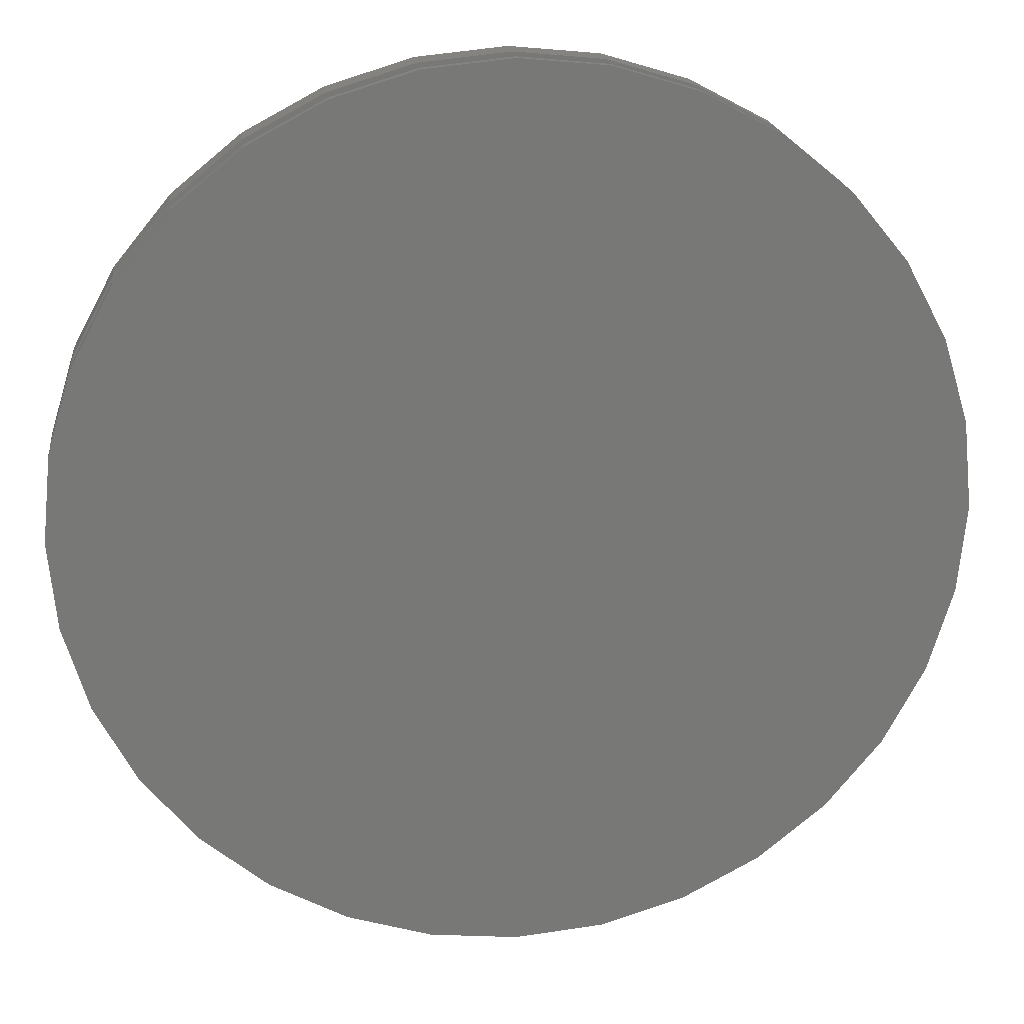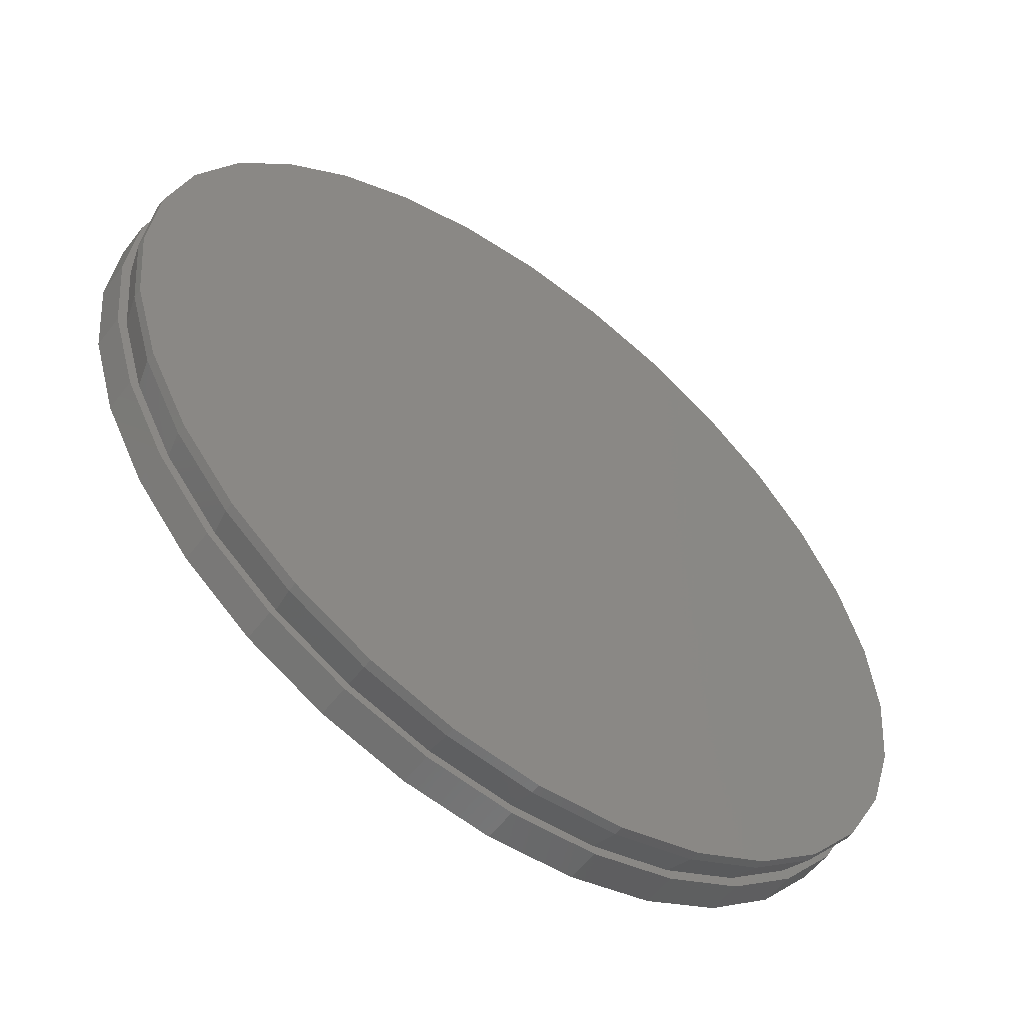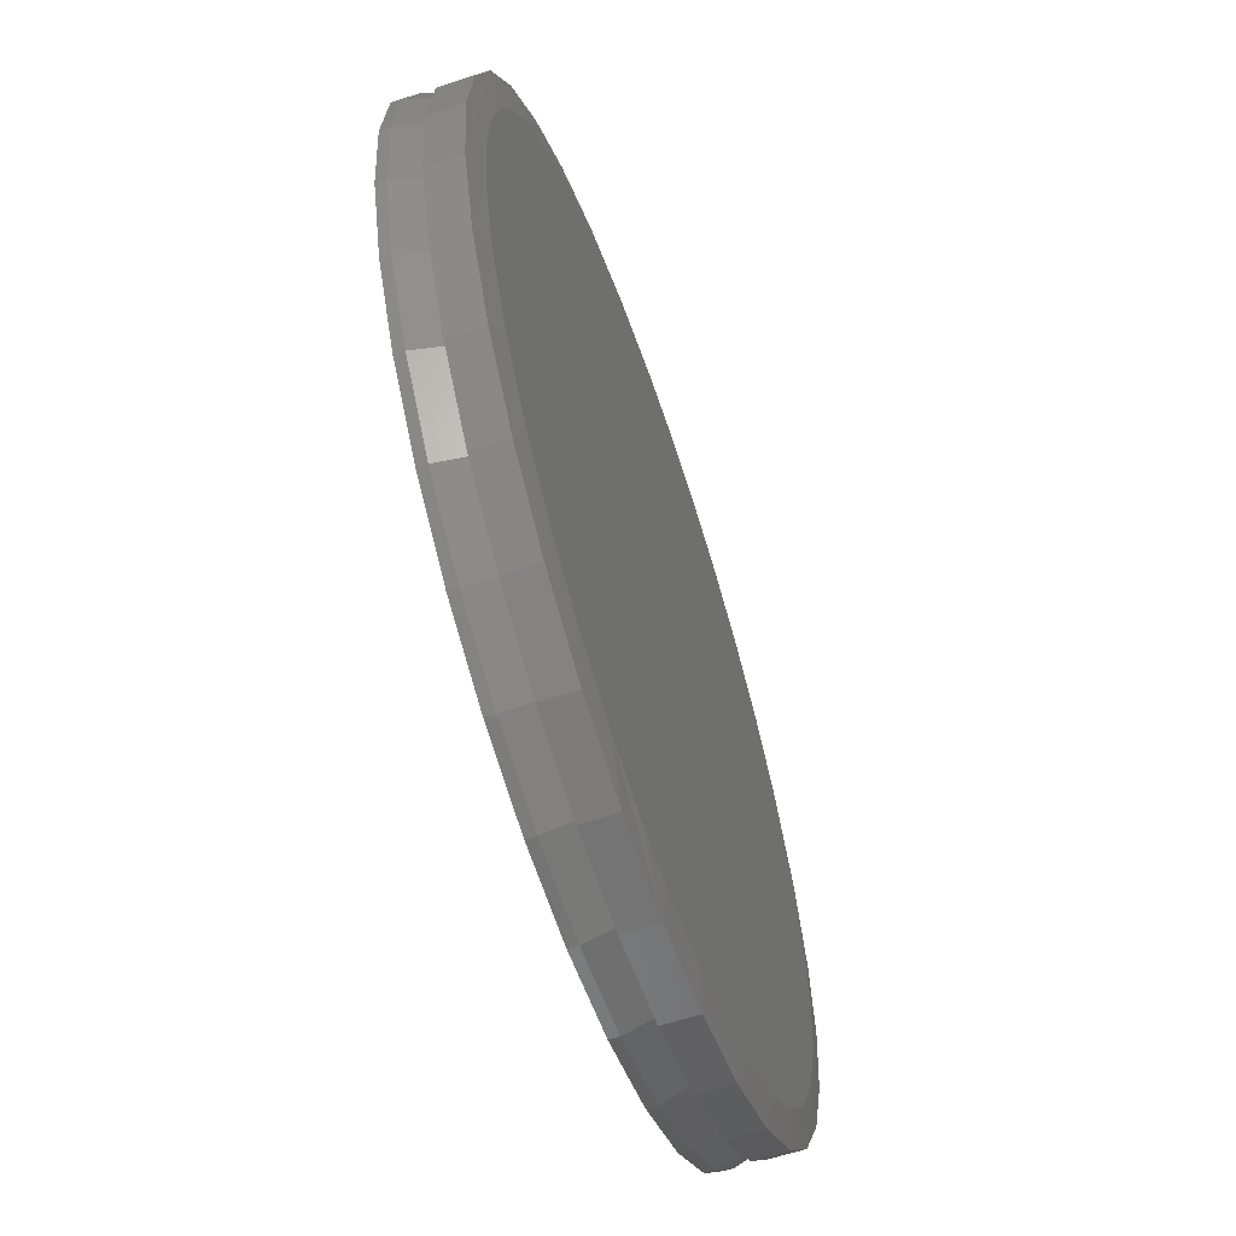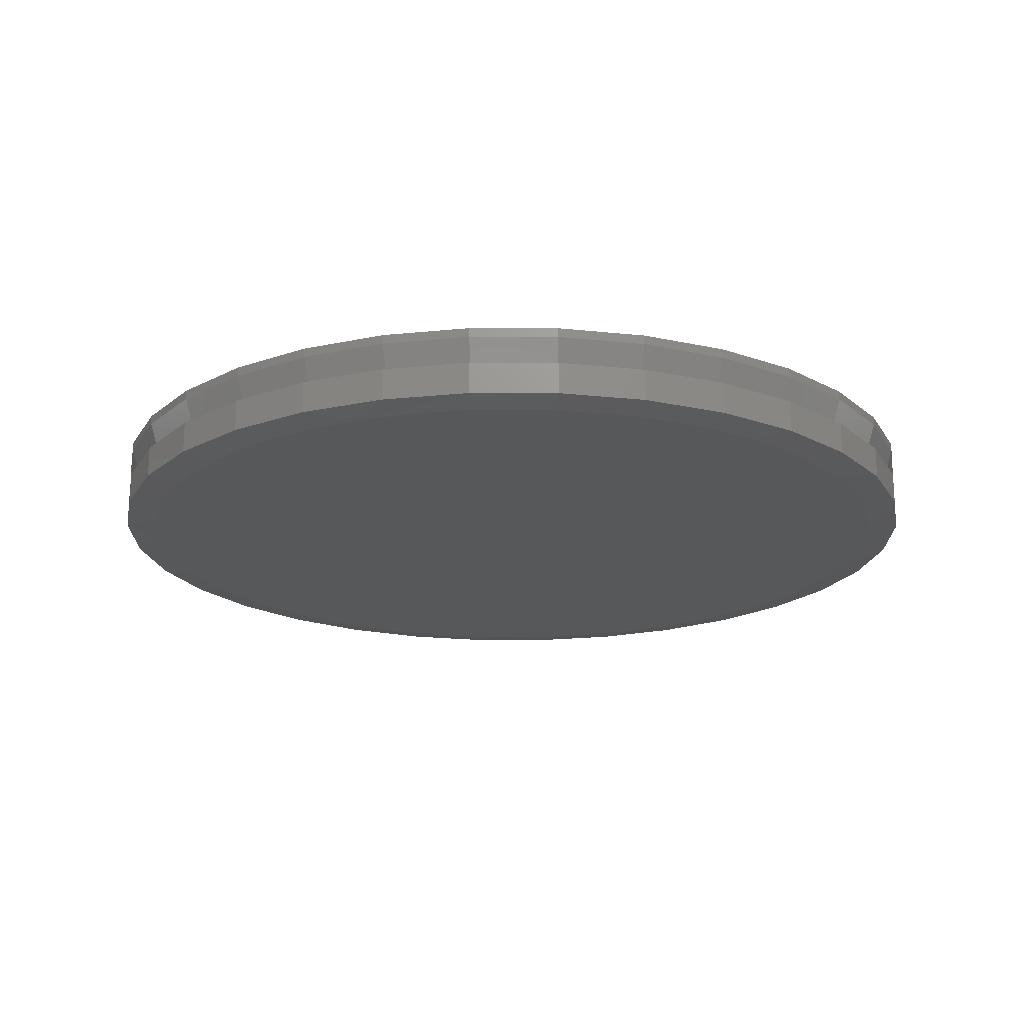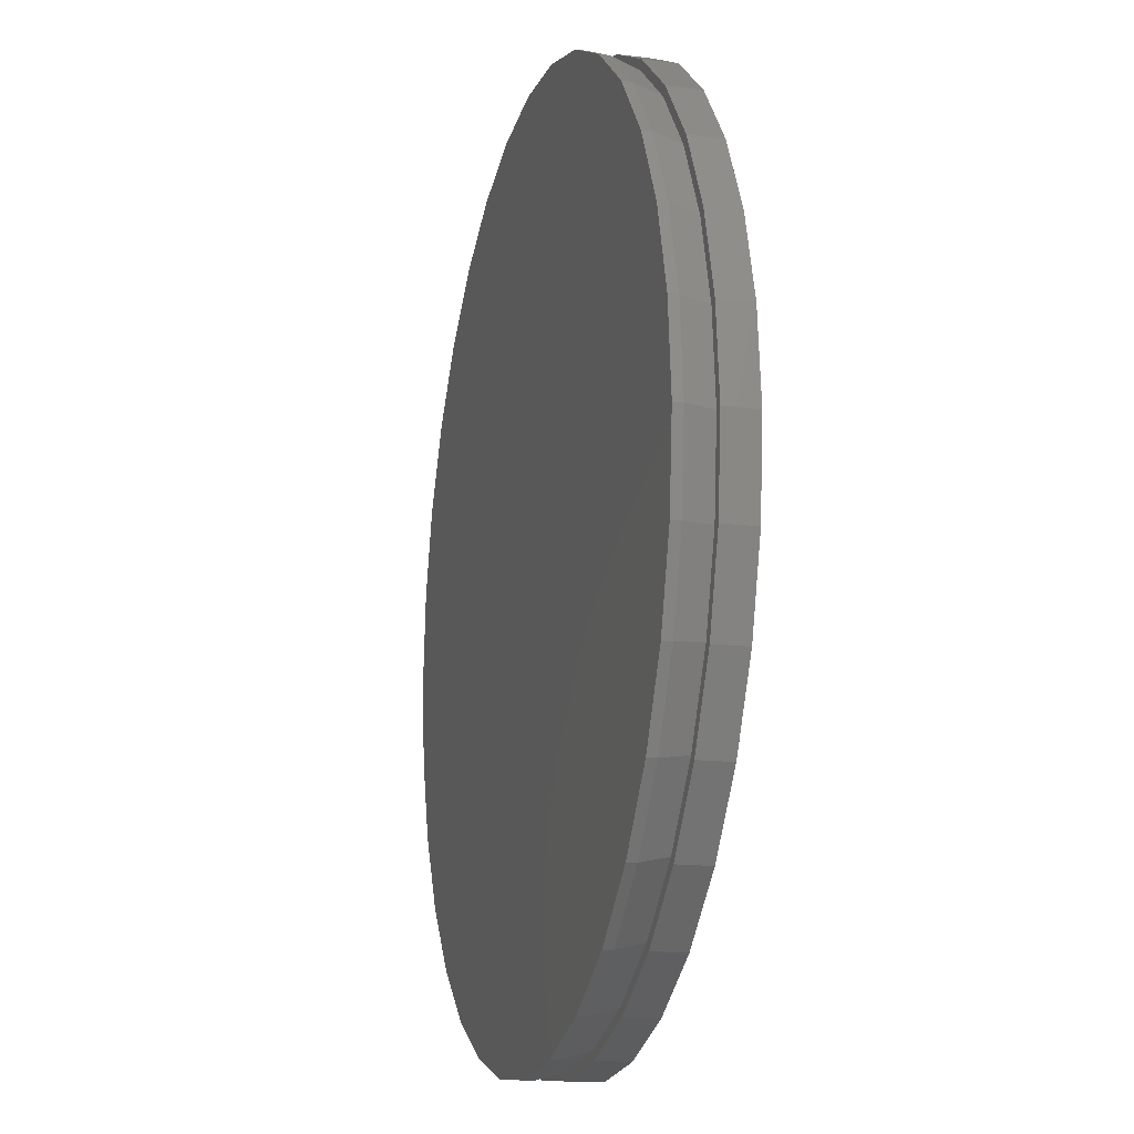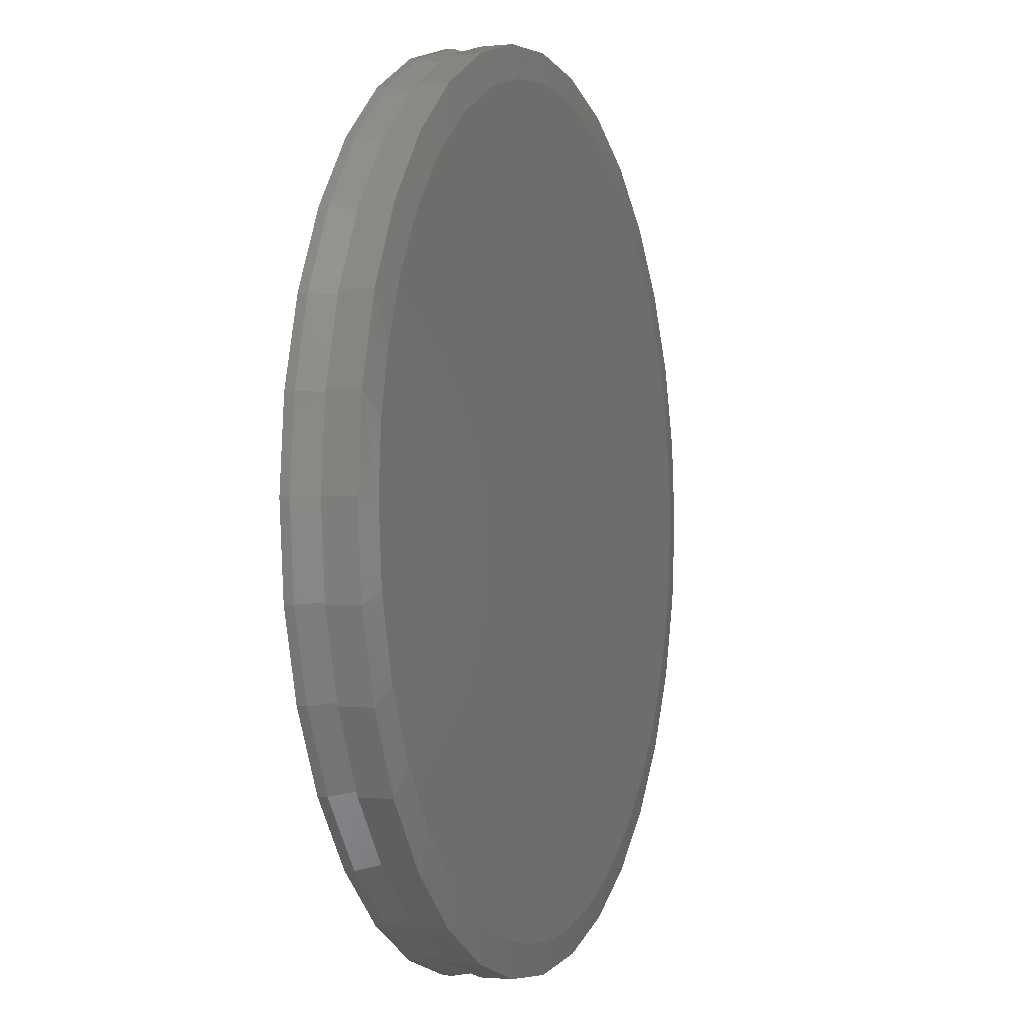
<metadata>
{"format":"stl","ext":"stl","renderer":"f3d","projection":"perspective","resolution":1024,"background":"white","views":[{"elev":19.5,"azim":-6.8,"up":"+Y"},{"elev":-56.2,"azim":-37.1,"up":"+Y"},{"elev":-61.3,"azim":108.6,"up":"+Y"},{"elev":-19.2,"azim":-84.6,"up":"+Z"},{"elev":-15.8,"azim":75.5,"up":"+Y"},{"elev":-1.7,"azim":110.2,"up":"+Y"}]}
</metadata>
<code>
# stl→obj: 197 verts, 390 faces
v 0.2712 0.652 -0.0625
v -0.2837 0.6399 -0.0625
v -0.1807 0.6775 -0.0625
v 0.03656 0.7026 -0.0625
v 0.1455 0.6896 -0.0625
v -0.07304 0.6985 -0.0625
v 0.007895 -0.7032 -0.0625
v -0.09856 -0.6951 -0.0625
v 0.1143 -0.6951 -0.0625
v -0.2026 -0.671 -0.0625
v 0.2183 -0.671 -0.0625
v -0.3167 -0.6238 -0.0625
v 0.3325 -0.6238 -0.0625
v -0.4208 -0.5574 -0.0625
v 0.4366 -0.5574 -0.0625
v -0.5117 -0.4738 -0.0625
v 0.5275 -0.4738 -0.0625
v -0.5866 -0.3757 -0.0625
v 0.6024 -0.3757 -0.0625
v -0.6463 -0.258 -0.0625
v 0.662 -0.258 -0.0625
v -0.6829 -0.1313 -0.0625
v 0.6987 -0.1313 -0.0625
v -0.6953 2.657e-07 -0.0625
v 0.7111 -8.327e-17 -0.0625
v -0.6885 0.09781 -0.0625
v 0.7025 0.1096 -0.0625
v -0.6681 0.1937 -0.0625
v 0.6769 0.2166 -0.0625
v -0.6346 0.2858 -0.0625
v 0.635 0.3182 -0.0625
v -0.5726 0.3969 -0.0625
v 0.5777 0.4121 -0.0625
v -0.4916 0.495 -0.0625
v 0.4912 0.5108 -0.0625
v -0.3942 0.5769 -0.0625
v 0.3878 0.5917 -0.0625
v 0.7658 -1.856e-16 -0.05469
v 0.7658 0 0
v 0.7512 -0.1479 -0.05469
v 0.7512 -0.1479 0
v 0.7081 -0.29 -0.05469
v 0.7081 -0.29 0
v 0.6381 -0.4211 -0.05469
v 0.6381 -0.4211 0
v 0.5438 -0.5359 -0.05469
v 0.5438 -0.5359 0
v 0.429 -0.6302 -0.05469
v 0.429 -0.6302 0
v 0.2979 -0.7002 -0.05469
v 0.2979 -0.7002 0
v 0.1558 -0.7433 -0.05469
v 0.1558 -0.7433 0
v 0.007895 -0.7579 -0.05469
v 0.007895 -0.7579 0
v -0.14 -0.7433 -0.05469
v -0.14 -0.7433 0
v -0.2821 -0.7002 -0.05469
v -0.2821 -0.7002 0
v -0.4132 -0.6302 -0.05469
v -0.4132 -0.6302 0
v -0.528 -0.5359 -0.05469
v -0.528 -0.5359 0
v -0.6223 -0.4211 -0.05469
v -0.6223 -0.4211 0
v -0.6923 -0.29 -0.05469
v -0.6923 -0.29 0
v -0.7354 -0.1479 -0.05469
v -0.7354 -0.1479 0
v -0.75 9.281e-17 -0.05469
v -0.75 9.281e-17 0
v -0.7354 0.1479 -0.05469
v -0.7354 0.1479 0
v -0.6923 0.29 -0.05469
v -0.6923 0.29 0
v -0.6223 0.4211 -0.05469
v -0.6223 0.4211 0
v -0.528 0.5359 -0.05469
v -0.528 0.5359 0
v -0.4132 0.6302 -0.05469
v -0.4132 0.6302 0
v -0.2821 0.7002 -0.05469
v -0.2821 0.7002 0
v -0.14 0.7433 -0.05469
v -0.14 0.7433 0
v 0.007895 0.7579 -0.05469
v 0.007895 0.7579 0
v 0.1558 0.7433 -0.05469
v 0.1558 0.7433 0
v 0.2979 0.7002 -0.05469
v 0.2979 0.7002 0
v 0.429 0.6302 -0.05469
v 0.429 0.6302 0
v 0.5438 0.5359 -0.05469
v 0.5438 0.5359 0
v 0.6381 0.4211 -0.05469
v 0.6381 0.4211 0
v 0.7081 0.29 -0.05469
v 0.7081 0.29 0
v 0.7512 0.1479 -0.05469
v 0.7512 0.1479 0
v 0.007895 0.7423 7.479e-12
v 0.007895 -0.7423 1.119e-11
v -0.1369 -0.728 1.111e-11
v -0.2762 -0.6858 1.074e-11
v -0.4045 -0.6172 1.011e-11
v -0.517 -0.5249 9.238e-12
v -0.6093 -0.4124 8.16e-12
v -0.6779 -0.2841 6.915e-12
v -0.7201 -0.1448 5.553e-12
v -0.7344 2.683e-08 4.126e-12
v -0.7201 0.1448 -1.652e-12
v -0.6779 0.2841 4.761e-13
v -0.6093 0.4124 2.438e-12
v -0.517 0.5249 4.157e-12
v -0.4045 0.6172 5.568e-12
v -0.2762 0.6858 6.616e-12
v -0.1369 0.728 7.261e-12
v 0.1527 0.728 7.261e-12
v 0.2919 0.6858 6.616e-12
v 0.4203 0.6172 5.568e-12
v 0.5328 0.5249 4.157e-12
v 0.6251 0.4124 2.438e-12
v 0.6937 0.2841 4.761e-13
v 0.7359 0.1448 -1.652e-12
v 0.7502 4.274e-13 3.569e-12
v 0.7359 -0.1448 5.008e-12
v 0.6937 -0.2841 6.401e-12
v 0.6251 -0.4124 7.697e-12
v 0.5328 -0.5249 8.844e-12
v 0.4203 -0.6172 9.8e-12
v 0.2919 -0.6858 1.053e-11
v 0.1527 -0.728 1.1e-11
v -0.75 9.281e-17 0.04688
v -0.7354 0.1479 0.04688
v -0.6923 0.29 0.04688
v -0.6223 0.4211 0.04688
v -0.528 0.5359 0.04688
v -0.4132 0.6302 0.04688
v -0.2821 0.7002 0.04688
v -0.14 0.7433 0.04688
v 0.007895 0.7579 0.04688
v 0.1558 0.7433 0.04688
v 0.2979 0.7002 0.04688
v 0.429 0.6302 0.04688
v 0.5438 0.5359 0.04688
v 0.6381 0.4211 0.04688
v 0.7081 0.29 0.04688
v 0.7512 0.1479 0.04688
v 0.7658 -1.856e-16 0.04688
v 0.7512 -0.1479 0.04688
v 0.7081 -0.29 0.04688
v 0.6381 -0.4211 0.04688
v 0.5438 -0.5359 0.04688
v 0.429 -0.6302 0.04688
v 0.2979 -0.7002 0.04688
v 0.1558 -0.7433 0.04688
v 0.007895 -0.7579 0.04688
v -0.14 -0.7433 0.04688
v -0.2821 -0.7002 0.04688
v -0.4132 -0.6302 0.04688
v -0.528 -0.5359 0.04688
v -0.6223 -0.4211 0.04688
v -0.6923 -0.29 0.04688
v -0.7354 -0.1479 0.04688
v 0.7658 0 0.0625
v 0.7512 -0.1479 0.0625
v 0.7081 -0.29 0.0625
v 0.6381 -0.4211 0.0625
v 0.5438 -0.5359 0.0625
v 0.429 -0.6302 0.0625
v 0.2979 -0.7002 0.0625
v 0.1558 -0.7433 0.0625
v 0.007895 -0.7579 0.0625
v -0.14 -0.7433 0.0625
v -0.2821 -0.7002 0.0625
v -0.4132 -0.6302 0.0625
v -0.528 -0.5359 0.0625
v -0.6223 -0.4211 0.0625
v -0.6923 -0.29 0.0625
v -0.7354 -0.1479 0.0625
v -0.75 9.281e-17 0.0625
v -0.7354 0.1479 0.0625
v -0.6923 0.29 0.0625
v -0.6223 0.4211 0.0625
v -0.528 0.5359 0.0625
v -0.4132 0.6302 0.0625
v -0.2821 0.7002 0.0625
v -0.14 0.7433 0.0625
v 0.007895 0.7579 0.0625
v 0.1558 0.7433 0.0625
v 0.2979 0.7002 0.0625
v 0.429 0.6302 0.0625
v 0.5438 0.5359 0.0625
v 0.6381 0.4211 0.0625
v 0.7081 0.29 0.0625
v 0.7512 0.1479 0.0625
f 1 2 3
f 4 5 6
f 6 5 1
f 6 1 3
f 7 8 9
f 9 8 10
f 9 10 11
f 11 10 12
f 11 12 13
f 13 12 14
f 13 14 15
f 15 14 16
f 15 16 17
f 17 16 18
f 17 18 19
f 19 18 20
f 19 20 21
f 21 20 22
f 21 22 23
f 23 22 24
f 23 24 25
f 25 24 26
f 25 26 27
f 27 26 28
f 27 28 29
f 29 28 30
f 29 30 31
f 31 30 32
f 31 32 33
f 33 32 34
f 33 34 35
f 35 34 36
f 35 36 37
f 37 36 2
f 37 2 1
f 38 39 40
f 40 39 41
f 40 41 42
f 42 41 43
f 42 43 44
f 44 43 45
f 44 45 46
f 46 45 47
f 46 47 48
f 48 47 49
f 48 49 50
f 50 49 51
f 50 51 52
f 52 51 53
f 52 53 54
f 54 53 55
f 54 55 56
f 56 55 57
f 56 57 58
f 58 57 59
f 58 59 60
f 60 59 61
f 60 61 62
f 62 61 63
f 62 63 64
f 64 63 65
f 64 65 66
f 66 65 67
f 66 67 68
f 68 67 69
f 68 69 70
f 70 69 71
f 70 71 72
f 72 71 73
f 72 73 74
f 74 73 75
f 74 75 76
f 76 75 77
f 76 77 78
f 78 77 79
f 78 79 80
f 80 79 81
f 80 81 82
f 82 81 83
f 82 83 84
f 84 83 85
f 84 85 86
f 86 85 87
f 86 87 88
f 88 87 89
f 88 89 90
f 90 89 91
f 90 91 92
f 92 91 93
f 92 93 94
f 94 93 95
f 94 95 96
f 96 95 97
f 96 97 98
f 98 97 99
f 98 99 100
f 100 99 101
f 100 101 38
f 38 101 39
f 31 96 98
f 31 98 29
f 98 100 29
f 6 84 86
f 82 84 3
f 3 84 6
f 72 74 28
f 28 74 30
f 70 72 28
f 70 28 26
f 70 26 24
f 38 25 100
f 100 25 27
f 100 27 29
f 1 90 37
f 37 90 92
f 37 92 35
f 35 92 94
f 35 94 33
f 33 94 96
f 33 96 31
f 90 1 88
f 88 1 5
f 88 5 86
f 86 5 4
f 86 4 6
f 30 74 32
f 32 74 76
f 32 76 34
f 34 76 78
f 34 78 36
f 36 78 80
f 36 80 2
f 2 80 82
f 2 82 3
f 48 50 13
f 15 48 13
f 15 46 48
f 52 54 11
f 11 50 52
f 13 50 11
f 58 60 12
f 10 58 12
f 10 56 58
f 8 56 10
f 8 7 56
f 60 62 14
f 12 60 14
f 9 11 54
f 7 9 54
f 54 56 7
f 21 44 19
f 44 21 42
f 42 21 23
f 42 23 40
f 40 23 25
f 40 25 38
f 66 18 64
f 18 66 20
f 20 66 68
f 20 68 22
f 22 68 70
f 22 70 24
f 15 17 46
f 46 17 19
f 46 19 44
f 14 62 16
f 16 62 64
f 16 64 18
f 85 102 87
f 53 103 55
f 55 103 57
f 57 103 104
f 57 104 59
f 59 104 105
f 59 105 61
f 61 105 106
f 61 106 63
f 63 106 107
f 63 107 65
f 65 107 108
f 65 108 67
f 67 108 109
f 67 109 69
f 69 109 110
f 69 110 71
f 71 110 111
f 71 111 73
f 73 111 112
f 73 112 75
f 75 112 113
f 75 113 77
f 77 113 114
f 77 114 79
f 79 114 115
f 79 115 81
f 81 115 116
f 81 116 83
f 83 116 117
f 83 117 85
f 85 117 118
f 85 118 102
f 87 102 89
f 89 102 119
f 89 119 91
f 91 119 120
f 91 120 93
f 93 120 121
f 93 121 95
f 95 121 122
f 95 122 97
f 97 122 123
f 97 123 99
f 99 123 124
f 99 124 101
f 101 124 125
f 101 125 39
f 39 125 126
f 39 126 41
f 41 126 127
f 41 127 43
f 43 127 128
f 43 128 45
f 45 128 129
f 45 129 47
f 47 129 130
f 47 130 49
f 49 130 131
f 49 131 51
f 51 131 132
f 51 132 53
f 53 132 133
f 53 133 103
f 111 134 112
f 112 134 135
f 112 135 113
f 113 135 136
f 113 136 114
f 114 136 137
f 114 137 115
f 115 137 138
f 115 138 116
f 116 138 139
f 116 139 117
f 117 139 140
f 117 140 118
f 118 140 141
f 118 141 102
f 102 141 142
f 102 142 119
f 119 142 143
f 119 143 120
f 120 143 144
f 120 144 121
f 121 144 145
f 121 145 122
f 122 145 146
f 122 146 123
f 123 146 147
f 123 147 124
f 124 147 148
f 124 148 125
f 125 148 149
f 125 149 126
f 126 149 150
f 126 150 127
f 127 150 151
f 127 151 128
f 128 151 152
f 128 152 129
f 129 152 153
f 129 153 130
f 130 153 154
f 130 154 131
f 131 154 155
f 131 155 132
f 132 155 156
f 132 156 133
f 133 156 157
f 133 157 103
f 103 157 158
f 103 158 104
f 104 158 159
f 104 159 105
f 105 159 160
f 105 160 106
f 106 160 161
f 106 161 107
f 107 161 162
f 107 162 108
f 108 162 163
f 108 163 109
f 109 163 164
f 109 164 110
f 110 164 165
f 110 165 111
f 111 165 134
f 150 166 151
f 151 166 167
f 151 167 152
f 152 167 168
f 152 168 153
f 153 168 169
f 153 169 154
f 154 169 170
f 154 170 155
f 155 170 171
f 155 171 156
f 156 171 172
f 156 172 157
f 157 172 173
f 157 173 158
f 158 173 174
f 158 174 159
f 159 174 175
f 159 175 160
f 160 175 176
f 160 176 161
f 161 176 177
f 161 177 162
f 162 177 178
f 162 178 163
f 163 178 179
f 163 179 164
f 164 179 180
f 164 180 165
f 165 180 181
f 165 181 134
f 134 181 182
f 134 182 135
f 135 182 183
f 135 183 136
f 136 183 184
f 136 184 137
f 137 184 185
f 137 185 138
f 138 185 186
f 138 186 139
f 139 186 187
f 139 187 140
f 140 187 188
f 140 188 141
f 141 188 189
f 141 189 142
f 142 189 190
f 142 190 143
f 143 190 191
f 143 191 144
f 144 191 192
f 144 192 145
f 145 192 193
f 145 193 146
f 146 193 194
f 146 194 147
f 147 194 195
f 147 195 148
f 148 195 196
f 148 196 149
f 149 196 197
f 149 197 150
f 150 197 166
f 189 191 190
f 191 189 192
f 192 189 188
f 192 188 193
f 193 188 187
f 193 187 194
f 194 187 186
f 194 186 195
f 195 186 185
f 195 185 196
f 196 185 184
f 196 184 197
f 197 184 183
f 197 183 166
f 166 183 182
f 166 182 167
f 167 182 181
f 167 181 168
f 168 181 180
f 168 180 169
f 169 180 179
f 169 179 170
f 170 179 178
f 170 178 171
f 171 178 177
f 171 177 172
f 172 177 176
f 172 176 173
f 173 176 175
f 173 175 174

</code>
